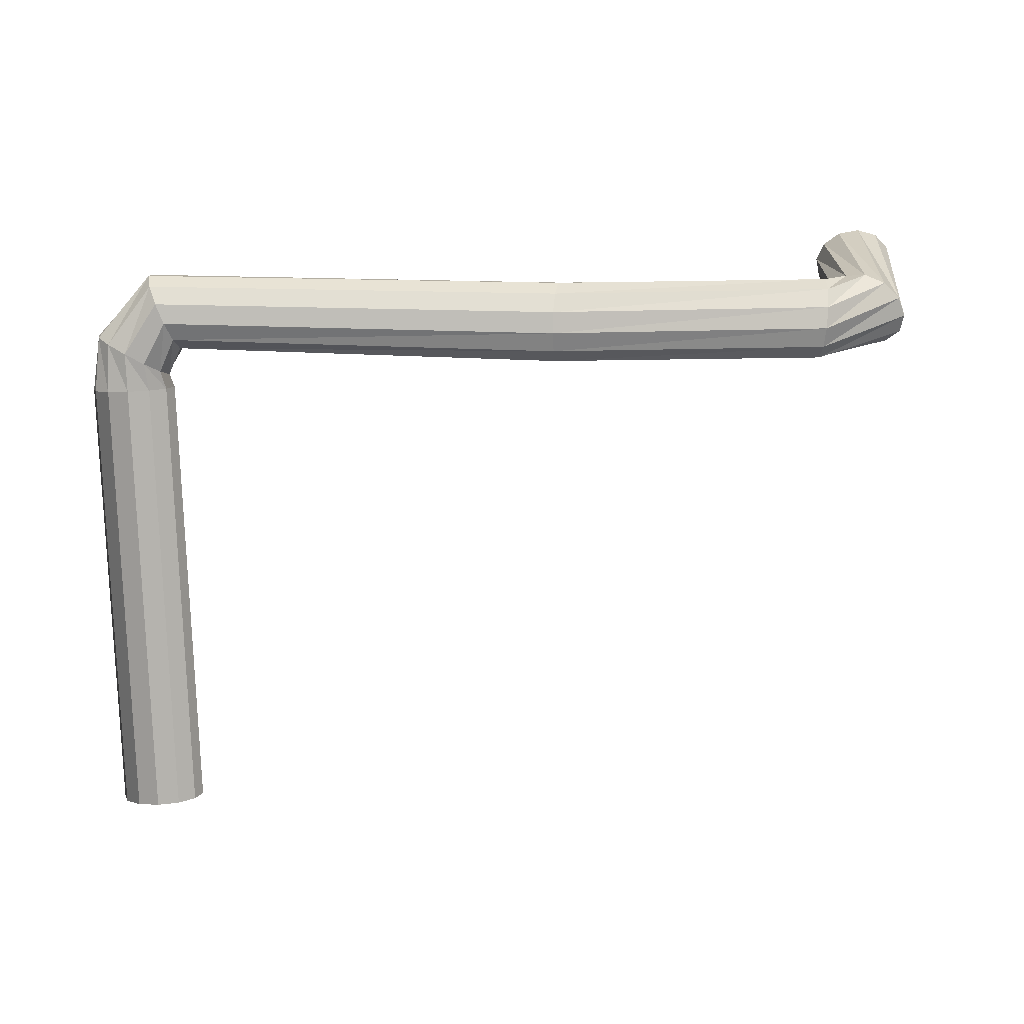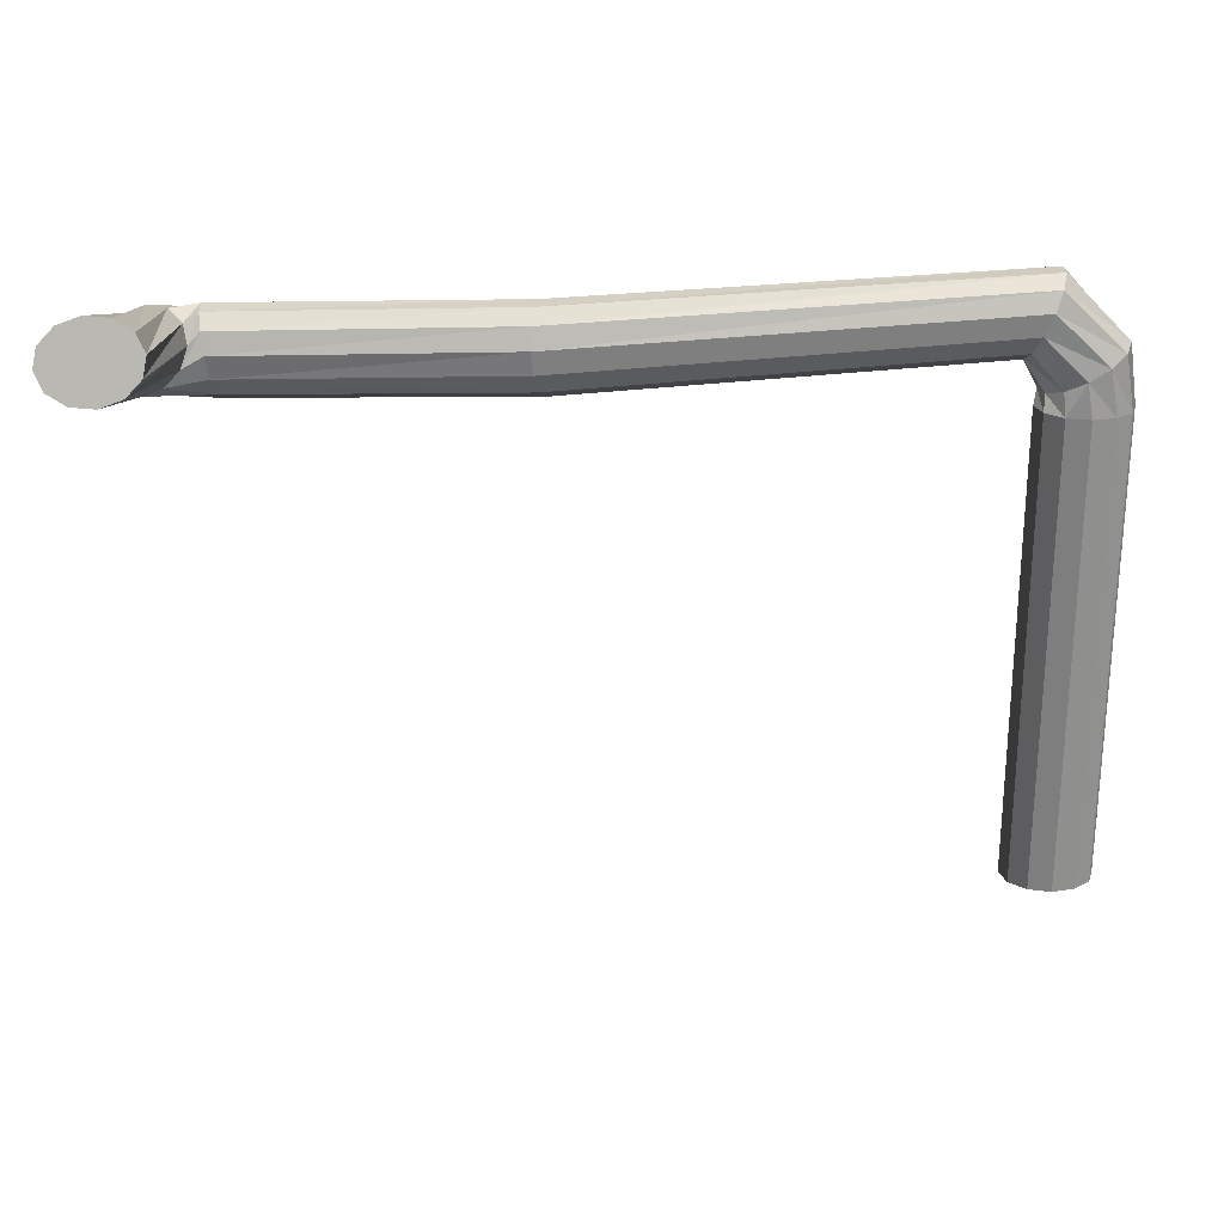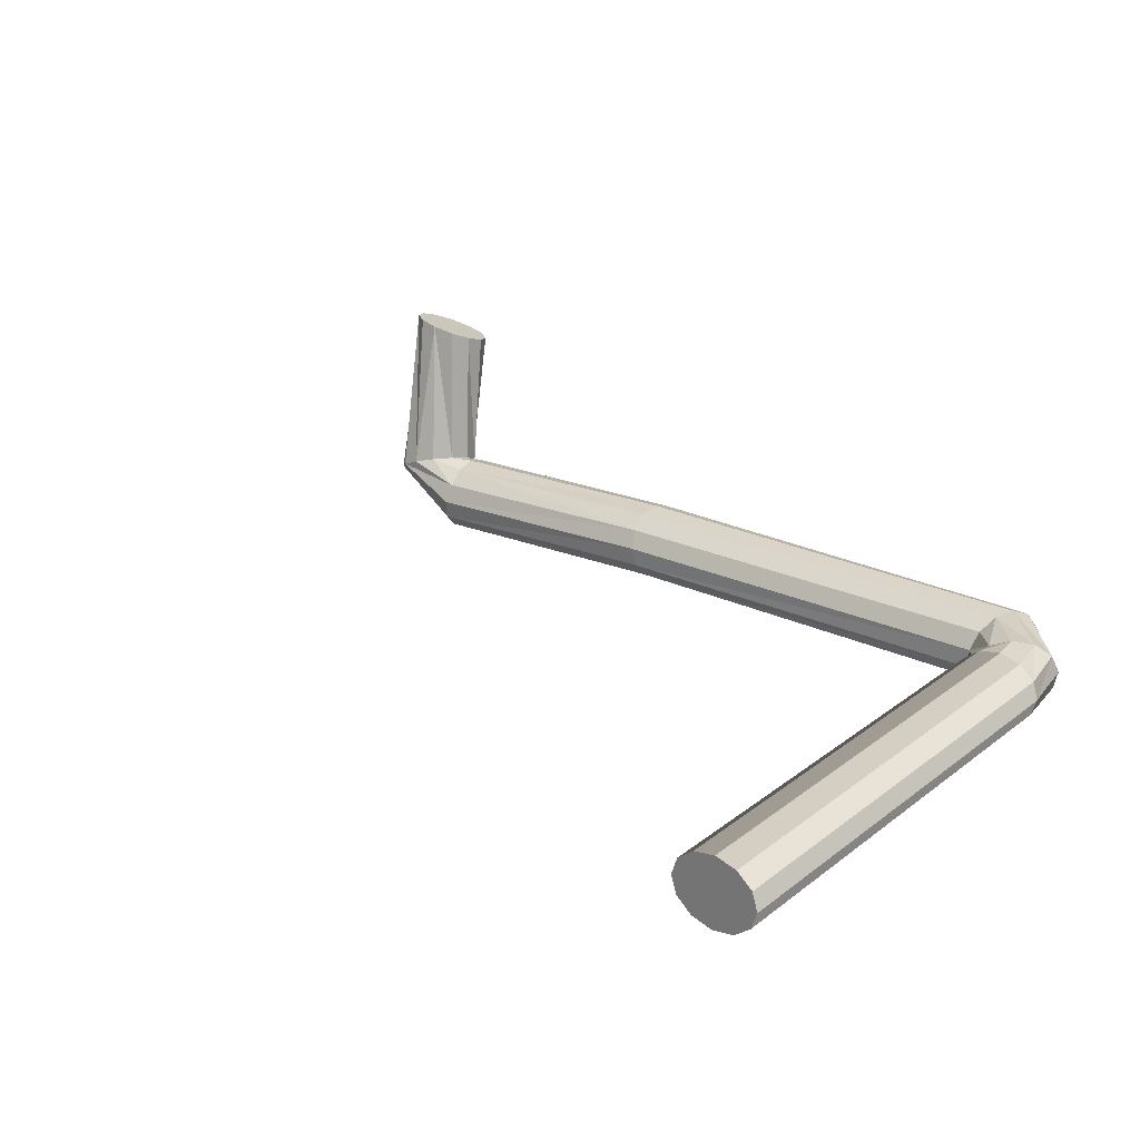
<metadata>
{"format":"obj","ext":"obj","renderer":"f3d","projection":"perspective","resolution":1024,"background":"white","views":[{"elev":-80.0,"azim":2.2,"up":"+Y"},{"elev":24.8,"azim":178.9,"up":"+Z"},{"elev":25.5,"azim":-139.9,"up":"+Y"}]}
</metadata>
<code>
v -0.8618 0.3355 -2.77
v -0.8918 0.3288 -2.77
v -0.8918 0.3288 -2.14
v -0.8618 0.3355 -2.14
v -0.8918 0.3288 -2.77
v -0.9137 0.3105 -2.77
v -0.9137 0.3105 -2.14
v -0.8918 0.3288 -2.14
v -0.9137 0.3105 -2.77
v -0.9218 0.2855 -2.77
v -0.9218 0.2855 -2.14
v -0.9137 0.3105 -2.14
v -0.9218 0.2855 -2.77
v -0.9137 0.2605 -2.77
v -0.9137 0.2605 -2.14
v -0.9218 0.2855 -2.14
v -0.9137 0.2605 -2.77
v -0.8918 0.2422 -2.77
v -0.8918 0.2422 -2.14
v -0.9137 0.2605 -2.14
v -0.8918 0.2422 -2.77
v -0.8618 0.2355 -2.77
v -0.8618 0.2355 -2.14
v -0.8918 0.2422 -2.14
v -0.8618 0.2355 -2.77
v -0.8318 0.2422 -2.77
v -0.8318 0.2422 -2.14
v -0.8618 0.2355 -2.14
v -0.8318 0.2422 -2.77
v -0.8098 0.2605 -2.77
v -0.8098 0.2605 -2.14
v -0.8318 0.2422 -2.14
v -0.8098 0.2605 -2.77
v -0.8018 0.2855 -2.77
v -0.8018 0.2855 -2.14
v -0.8098 0.2605 -2.14
v -0.8018 0.2855 -2.77
v -0.8098 0.3105 -2.77
v -0.8098 0.3105 -2.14
v -0.8018 0.2855 -2.14
v -0.8098 0.3105 -2.77
v -0.8318 0.3288 -2.77
v -0.8318 0.3288 -2.14
v -0.8098 0.3105 -2.14
v -0.8318 0.3288 -2.77
v -0.8618 0.3355 -2.77
v -0.8618 0.3355 -2.14
v -0.8318 0.3288 -2.14
v -0.8116 0.3025 -2.119
v -0.8098 0.3105 -2.14
v -0.8318 0.3288 -2.14
v -0.8318 0.3288 -2.77
v -0.8098 0.3105 -2.77
v -0.8018 0.2855 -2.77
v -0.8098 0.2605 -2.77
v -0.8318 0.2422 -2.77
v -0.8618 0.2355 -2.77
v -0.8918 0.2422 -2.77
v -0.9137 0.2605 -2.77
v -0.9218 0.2855 -2.77
v -0.9137 0.3105 -2.77
v -0.8918 0.3288 -2.77
v -0.8618 0.3355 -2.77
v -0.8065 0.2767 -2.12
v -0.8018 0.2855 -2.14
v -0.8098 0.3105 -2.14
v -0.8065 0.2767 -2.12
v -0.8153 0.2529 -2.114
v -0.8098 0.2605 -2.14
v -0.8018 0.2855 -2.14
v -0.8355 0.2373 -2.101
v -0.8318 0.2422 -2.14
v -0.8098 0.2605 -2.14
v -0.8617 0.2341 -2.085
v -0.8618 0.2355 -2.14
v -0.8318 0.2422 -2.14
v -0.887 0.2443 -2.071
v -0.8918 0.2422 -2.14
v -0.8618 0.2355 -2.14
v -0.9045 0.265 -2.062
v -0.9137 0.2605 -2.14
v -0.8918 0.2422 -2.14
v -0.9096 0.2907 -2.061
v -0.9218 0.2855 -2.14
v -0.9137 0.2605 -2.14
v -0.9008 0.3146 -2.067
v -0.9137 0.3105 -2.14
v -0.9218 0.2855 -2.14
v -0.8806 0.3302 -2.08
v -0.8918 0.3288 -2.14
v -0.9137 0.3105 -2.14
v -0.8543 0.3333 -2.096
v -0.8618 0.3355 -2.14
v -0.8918 0.3288 -2.14
v -0.8543 0.3333 -2.096
v -0.8318 0.3288 -2.14
v -0.8618 0.3355 -2.14
v -0.7854 0.2902 -2.081
v -0.8116 0.3025 -2.119
v -0.8291 0.3232 -2.11
v -0.8318 0.3288 -2.14
v -0.8291 0.3232 -2.11
v -0.8116 0.3025 -2.119
v -0.8543 0.3333 -2.096
v -0.8291 0.3232 -2.11
v -0.8318 0.3288 -2.14
v -0.8098 0.3105 -2.14
v -0.8116 0.3025 -2.119
v -0.8065 0.2767 -2.12
v -0.8098 0.2605 -2.14
v -0.8153 0.2529 -2.114
v -0.8355 0.2373 -2.101
v -0.8318 0.2422 -2.14
v -0.8355 0.2373 -2.101
v -0.8617 0.2341 -2.085
v -0.8618 0.2355 -2.14
v -0.8617 0.2341 -2.085
v -0.887 0.2443 -2.071
v -0.8918 0.2422 -2.14
v -0.887 0.2443 -2.071
v -0.9045 0.265 -2.062
v -0.9137 0.2605 -2.14
v -0.9045 0.265 -2.062
v -0.9096 0.2907 -2.061
v -0.9218 0.2855 -2.14
v -0.9096 0.2907 -2.061
v -0.9008 0.3146 -2.067
v -0.9137 0.3105 -2.14
v -0.9008 0.3146 -2.067
v -0.8806 0.3302 -2.08
v -0.8918 0.3288 -2.14
v -0.8806 0.3302 -2.08
v -0.8543 0.3333 -2.096
v -0.7859 0.264 -2.082
v -0.8065 0.2767 -2.12
v -0.8116 0.3025 -2.119
v -0.7918 0.2426 -2.068
v -0.8153 0.2529 -2.114
v -0.8065 0.2767 -2.12
v -0.8015 0.2318 -2.043
v -0.8355 0.2373 -2.101
v -0.8153 0.2529 -2.114
v -0.8124 0.2344 -2.015
v -0.8617 0.2341 -2.085
v -0.8355 0.2373 -2.101
v -0.8217 0.2499 -1.99
v -0.887 0.2443 -2.071
v -0.8617 0.2341 -2.085
v -0.8268 0.274 -1.975
v -0.9045 0.265 -2.062
v -0.887 0.2443 -2.071
v -0.8263 0.3002 -1.975
v -0.9096 0.2907 -2.061
v -0.9045 0.265 -2.062
v -0.8204 0.3216 -1.989
v -0.9008 0.3146 -2.067
v -0.9096 0.2907 -2.061
v -0.8107 0.3324 -2.013
v -0.8806 0.3302 -2.08
v -0.9008 0.3146 -2.067
v -0.7997 0.3297 -2.042
v -0.8543 0.3333 -2.096
v -0.8806 0.3302 -2.08
v -0.7997 0.3297 -2.042
v -0.8291 0.3232 -2.11
v -0.8543 0.3333 -2.096
v -0.2238 0.3156 -2.109
v -0.2292 0.2914 -2.123
v -0.7854 0.2902 -2.081
v -0.7905 0.3143 -2.067
v -0.8291 0.3232 -2.11
v -0.7905 0.3143 -2.067
v -0.7854 0.2902 -2.081
v -0.7997 0.3297 -2.042
v -0.7905 0.3143 -2.067
v -0.8291 0.3232 -2.11
v -0.8116 0.3025 -2.119
v -0.7854 0.2902 -2.081
v -0.7859 0.264 -2.082
v -0.8065 0.2767 -2.12
v -0.7859 0.264 -2.082
v -0.7918 0.2426 -2.068
v -0.8153 0.2529 -2.114
v -0.7918 0.2426 -2.068
v -0.8015 0.2318 -2.043
v -0.8355 0.2373 -2.101
v -0.8015 0.2318 -2.043
v -0.8124 0.2344 -2.015
v -0.8617 0.2341 -2.085
v -0.8124 0.2344 -2.015
v -0.8217 0.2499 -1.99
v -0.887 0.2443 -2.071
v -0.8217 0.2499 -1.99
v -0.8268 0.274 -1.975
v -0.9045 0.265 -2.062
v -0.8268 0.274 -1.975
v -0.8263 0.3002 -1.975
v -0.9096 0.2907 -2.061
v -0.8263 0.3002 -1.975
v -0.8204 0.3216 -1.989
v -0.9008 0.3146 -2.067
v -0.8204 0.3216 -1.989
v -0.8107 0.3324 -2.013
v -0.8806 0.3302 -2.08
v -0.8107 0.3324 -2.013
v -0.7997 0.3297 -2.042
v -0.2344 0.2657 -2.122
v -0.7859 0.264 -2.082
v -0.7854 0.2902 -2.081
v -0.2379 0.2454 -2.106
v -0.7918 0.2426 -2.068
v -0.7859 0.264 -2.082
v -0.2389 0.236 -2.079
v -0.8015 0.2318 -2.043
v -0.7918 0.2426 -2.068
v -0.2389 0.236 -2.079
v -0.2369 0.24 -2.048
v -0.8124 0.2344 -2.015
v -0.8015 0.2318 -2.043
v -0.2369 0.24 -2.048
v -0.2327 0.2563 -2.023
v -0.8217 0.2499 -1.99
v -0.8124 0.2344 -2.015
v -0.2327 0.2563 -2.023
v -0.2272 0.2805 -2.008
v -0.8268 0.274 -1.975
v -0.8217 0.2499 -1.99
v -0.222 0.3063 -2.01
v -0.8263 0.3002 -1.975
v -0.8268 0.274 -1.975
v -0.2185 0.3265 -2.026
v -0.8204 0.3216 -1.989
v -0.8263 0.3002 -1.975
v -0.2176 0.3359 -2.053
v -0.8107 0.3324 -2.013
v -0.8204 0.3216 -1.989
v -0.2176 0.3359 -2.053
v -0.2195 0.332 -2.083
v -0.7997 0.3297 -2.042
v -0.8107 0.3324 -2.013
v -0.2195 0.332 -2.083
v -0.2238 0.3156 -2.109
v -0.7905 0.3143 -2.067
v -0.7997 0.3297 -2.042
v 0.1474 0.2648 -2.131
v -0.2292 0.2914 -2.123
v -0.2238 0.3156 -2.109
v -0.7854 0.2902 -2.081
v -0.2292 0.2914 -2.123
v -0.2344 0.2657 -2.122
v -0.7859 0.264 -2.082
v -0.2344 0.2657 -2.122
v -0.2379 0.2454 -2.106
v -0.7918 0.2426 -2.068
v -0.2379 0.2454 -2.106
v -0.2389 0.236 -2.079
v -0.8268 0.274 -1.975
v -0.2272 0.2805 -2.008
v -0.222 0.3063 -2.01
v -0.8263 0.3002 -1.975
v -0.222 0.3063 -2.01
v -0.2185 0.3265 -2.026
v -0.8204 0.3216 -1.989
v -0.2185 0.3265 -2.026
v -0.2176 0.3359 -2.053
v 0.1486 0.2387 -2.129
v -0.2344 0.2657 -2.122
v -0.2292 0.2914 -2.123
v 0.1514 0.2189 -2.112
v -0.2379 0.2454 -2.106
v -0.2344 0.2657 -2.122
v 0.1552 0.2108 -2.085
v -0.2389 0.236 -2.079
v -0.2379 0.2454 -2.106
v 0.1588 0.2166 -2.055
v -0.2369 0.24 -2.048
v -0.2389 0.236 -2.079
v 0.1613 0.2346 -2.03
v -0.2327 0.2563 -2.023
v -0.2369 0.24 -2.048
v 0.1621 0.2601 -2.017
v -0.2272 0.2805 -2.008
v -0.2327 0.2563 -2.023
v 0.1609 0.2862 -2.019
v -0.222 0.3063 -2.01
v -0.2272 0.2805 -2.008
v 0.158 0.306 -2.036
v -0.2185 0.3265 -2.026
v -0.222 0.3063 -2.01
v 0.1543 0.3141 -2.064
v -0.2176 0.3359 -2.053
v -0.2185 0.3265 -2.026
v 0.1506 0.3083 -2.094
v -0.2195 0.332 -2.083
v -0.2176 0.3359 -2.053
v 0.1506 0.3083 -2.094
v -0.2238 0.3156 -2.109
v -0.2195 0.332 -2.083
v 0.2562 0.2968 -2.113
v 0.1474 0.2648 -2.131
v 0.1481 0.2903 -2.118
v -0.2238 0.3156 -2.109
v 0.1481 0.2903 -2.118
v 0.1474 0.2648 -2.131
v 0.1506 0.3083 -2.094
v 0.1481 0.2903 -2.118
v -0.2238 0.3156 -2.109
v -0.2292 0.2914 -2.123
v 0.1474 0.2648 -2.131
v 0.1486 0.2387 -2.129
v -0.2344 0.2657 -2.122
v 0.1486 0.2387 -2.129
v 0.1514 0.2189 -2.112
v -0.2379 0.2454 -2.106
v 0.1514 0.2189 -2.112
v 0.1552 0.2108 -2.085
v -0.2389 0.236 -2.079
v 0.1552 0.2108 -2.085
v 0.1588 0.2166 -2.055
v -0.2369 0.24 -2.048
v 0.1588 0.2166 -2.055
v 0.1613 0.2346 -2.03
v -0.2327 0.2563 -2.023
v 0.1613 0.2346 -2.03
v 0.1621 0.2601 -2.017
v -0.2272 0.2805 -2.008
v 0.1621 0.2601 -2.017
v 0.1609 0.2862 -2.019
v -0.222 0.3063 -2.01
v 0.1609 0.2862 -2.019
v 0.158 0.306 -2.036
v -0.2185 0.3265 -2.026
v 0.158 0.306 -2.036
v 0.1543 0.3141 -2.064
v -0.2176 0.3359 -2.053
v 0.1543 0.3141 -2.064
v 0.1506 0.3083 -2.094
v 0.2744 0.2841 -2.099
v 0.1486 0.2387 -2.129
v 0.1474 0.2648 -2.131
v 0.2797 0.2734 -2.075
v 0.1514 0.2189 -2.112
v 0.1486 0.2387 -2.129
v 0.2707 0.2677 -2.049
v 0.1552 0.2108 -2.085
v 0.1514 0.2189 -2.112
v 0.2498 0.2685 -2.026
v 0.1588 0.2166 -2.055
v 0.1552 0.2108 -2.085
v 0.2226 0.2756 -2.014
v 0.1613 0.2346 -2.03
v 0.1588 0.2166 -2.055
v 0.1964 0.287 -2.015
v 0.1621 0.2601 -2.017
v 0.1613 0.2346 -2.03
v 0.1783 0.2998 -2.029
v 0.1609 0.2862 -2.019
v 0.1621 0.2601 -2.017
v 0.173 0.3105 -2.052
v 0.158 0.306 -2.036
v 0.1609 0.2862 -2.019
v 0.182 0.3161 -2.079
v 0.1543 0.3141 -2.064
v 0.158 0.306 -2.036
v 0.182 0.3161 -2.079
v 0.2029 0.3154 -2.101
v 0.1506 0.3083 -2.094
v 0.1543 0.3141 -2.064
v 0.2029 0.3154 -2.101
v 0.1481 0.2903 -2.118
v 0.1506 0.3083 -2.094
v 0.2934 0.5242 -2.031
v 0.2562 0.2968 -2.113
v 0.2301 0.3083 -2.114
v 0.1481 0.2903 -2.118
v 0.2301 0.3083 -2.114
v 0.2562 0.2968 -2.113
v 0.2029 0.3154 -2.101
v 0.2301 0.3083 -2.114
v 0.1481 0.2903 -2.118
v 0.1474 0.2648 -2.131
v 0.2562 0.2968 -2.113
v 0.2744 0.2841 -2.099
v 0.1486 0.2387 -2.129
v 0.2744 0.2841 -2.099
v 0.2797 0.2734 -2.075
v 0.1514 0.2189 -2.112
v 0.2797 0.2734 -2.075
v 0.2707 0.2677 -2.049
v 0.1552 0.2108 -2.085
v 0.2707 0.2677 -2.049
v 0.2498 0.2685 -2.026
v 0.1588 0.2166 -2.055
v 0.2498 0.2685 -2.026
v 0.2226 0.2756 -2.014
v 0.1613 0.2346 -2.03
v 0.2226 0.2756 -2.014
v 0.1964 0.287 -2.015
v 0.1621 0.2601 -2.017
v 0.1964 0.287 -2.015
v 0.1783 0.2998 -2.029
v 0.1609 0.2862 -2.019
v 0.1783 0.2998 -2.029
v 0.173 0.3105 -2.052
v 0.158 0.306 -2.036
v 0.173 0.3105 -2.052
v 0.182 0.3161 -2.079
v 0.3044 0.5189 -2.008
v 0.2744 0.2841 -2.099
v 0.2562 0.2968 -2.113
v 0.2997 0.5107 -1.984
v 0.2797 0.2734 -2.075
v 0.2744 0.2841 -2.099
v 0.2805 0.5017 -1.965
v 0.2707 0.2677 -2.049
v 0.2797 0.2734 -2.075
v 0.252 0.4943 -1.956
v 0.2498 0.2685 -2.026
v 0.2707 0.2677 -2.049
v 0.2217 0.4906 -1.96
v 0.2226 0.2756 -2.014
v 0.2498 0.2685 -2.026
v 0.1979 0.4915 -1.976
v 0.1964 0.287 -2.015
v 0.2226 0.2756 -2.014
v 0.1868 0.4967 -1.999
v 0.1783 0.2998 -2.029
v 0.1964 0.287 -2.015
v 0.1916 0.5049 -2.023
v 0.173 0.3105 -2.052
v 0.1783 0.2998 -2.029
v 0.2108 0.5139 -2.043
v 0.182 0.3161 -2.079
v 0.173 0.3105 -2.052
v 0.2393 0.5213 -2.051
v 0.2029 0.3154 -2.101
v 0.182 0.3161 -2.079
v 0.2393 0.5213 -2.051
v 0.2301 0.3083 -2.114
v 0.2029 0.3154 -2.101
v 0.2393 0.5213 -2.051
v 0.2108 0.5139 -2.043
v 0.1916 0.5049 -2.023
v 0.1868 0.4967 -1.999
v 0.1979 0.4915 -1.976
v 0.2217 0.4906 -1.96
v 0.252 0.4943 -1.956
v 0.2805 0.5017 -1.965
v 0.2997 0.5107 -1.984
v 0.3044 0.5189 -2.008
v 0.2934 0.5242 -2.031
v 0.2695 0.525 -2.047
v 0.2301 0.3083 -2.114
v 0.2695 0.525 -2.047
v 0.2934 0.5242 -2.031
v 0.2393 0.5213 -2.051
v 0.2695 0.525 -2.047
v 0.2301 0.3083 -2.114
v 0.2562 0.2968 -2.113
v 0.2934 0.5242 -2.031
v 0.3044 0.5189 -2.008
v 0.2744 0.2841 -2.099
v 0.3044 0.5189 -2.008
v 0.2997 0.5107 -1.984
v 0.2797 0.2734 -2.075
v 0.2997 0.5107 -1.984
v 0.2805 0.5017 -1.965
v 0.2707 0.2677 -2.049
v 0.2805 0.5017 -1.965
v 0.252 0.4943 -1.956
v 0.2498 0.2685 -2.026
v 0.252 0.4943 -1.956
v 0.2217 0.4906 -1.96
v 0.2226 0.2756 -2.014
v 0.2217 0.4906 -1.96
v 0.1979 0.4915 -1.976
v 0.1964 0.287 -2.015
v 0.1979 0.4915 -1.976
v 0.1868 0.4967 -1.999
v 0.1783 0.2998 -2.029
v 0.1868 0.4967 -1.999
v 0.1916 0.5049 -2.023
v 0.173 0.3105 -2.052
v 0.1916 0.5049 -2.023
v 0.2108 0.5139 -2.043
v 0.182 0.3161 -2.079
v 0.2108 0.5139 -2.043
v 0.2393 0.5213 -2.051
f 1 2 3
f 1 3 4
f 5 6 7
f 5 7 8
f 9 10 11
f 9 11 12
f 13 14 15
f 13 15 16
f 17 18 19
f 17 19 20
f 21 22 23
f 21 23 24
f 25 26 27
f 25 27 28
f 29 30 31
f 29 31 32
f 33 34 35
f 33 35 36
f 37 38 39
f 37 39 40
f 41 42 43
f 41 43 44
f 45 46 47
f 45 47 48
f 49 50 51
f 52 53 54
f 52 54 55
f 52 55 56
f 52 56 57
f 52 57 58
f 52 58 59
f 52 59 60
f 52 60 61
f 52 61 62
f 52 62 63
f 64 65 66
f 67 68 69
f 67 69 70
f 71 72 73
f 74 75 76
f 77 78 79
f 80 81 82
f 83 84 85
f 86 87 88
f 89 90 91
f 92 93 94
f 95 96 97
f 98 99 100
f 101 102 103
f 104 105 106
f 107 108 109
f 110 111 112
f 113 114 115
f 116 117 118
f 119 120 121
f 122 123 124
f 125 126 127
f 128 129 130
f 131 132 133
f 134 135 136
f 137 138 139
f 140 141 142
f 143 144 145
f 146 147 148
f 149 150 151
f 152 153 154
f 155 156 157
f 158 159 160
f 161 162 163
f 164 165 166
f 167 168 169
f 167 169 170
f 171 172 173
f 174 175 176
f 177 178 179
f 180 181 182
f 183 184 185
f 186 187 188
f 189 190 191
f 192 193 194
f 195 196 197
f 198 199 200
f 201 202 203
f 204 205 206
f 207 208 209
f 210 211 212
f 213 214 215
f 216 217 218
f 216 218 219
f 220 221 222
f 220 222 223
f 224 225 226
f 224 226 227
f 228 229 230
f 231 232 233
f 234 235 236
f 237 238 239
f 237 239 240
f 241 242 243
f 241 243 244
f 245 246 247
f 248 249 250
f 251 252 253
f 254 255 256
f 257 258 259
f 260 261 262
f 263 264 265
f 266 267 268
f 269 270 271
f 272 273 274
f 275 276 277
f 278 279 280
f 281 282 283
f 284 285 286
f 287 288 289
f 290 291 292
f 293 294 295
f 296 297 298
f 299 300 301
f 302 303 304
f 305 306 307
f 308 309 310
f 311 312 313
f 314 315 316
f 317 318 319
f 320 321 322
f 323 324 325
f 326 327 328
f 329 330 331
f 332 333 334
f 335 336 337
f 338 339 340
f 341 342 343
f 344 345 346
f 347 348 349
f 350 351 352
f 353 354 355
f 356 357 358
f 359 360 361
f 362 363 364
f 365 366 367
f 365 367 368
f 369 370 371
f 372 373 374
f 375 376 377
f 378 379 380
f 381 382 383
f 384 385 386
f 387 388 389
f 390 391 392
f 393 394 395
f 396 397 398
f 399 400 401
f 402 403 404
f 405 406 407
f 408 409 410
f 411 412 413
f 414 415 416
f 417 418 419
f 420 421 422
f 423 424 425
f 426 427 428
f 429 430 431
f 432 433 434
f 435 436 437
f 438 439 440
f 441 442 443
f 441 443 444
f 441 444 445
f 441 445 446
f 441 446 447
f 441 447 448
f 441 448 449
f 441 449 450
f 441 450 451
f 441 451 452
f 453 454 455
f 456 457 458
f 459 460 461
f 462 463 464
f 465 466 467
f 468 469 470
f 471 472 473
f 474 475 476
f 477 478 479
f 480 481 482
f 483 484 485
f 486 487 488

</code>
